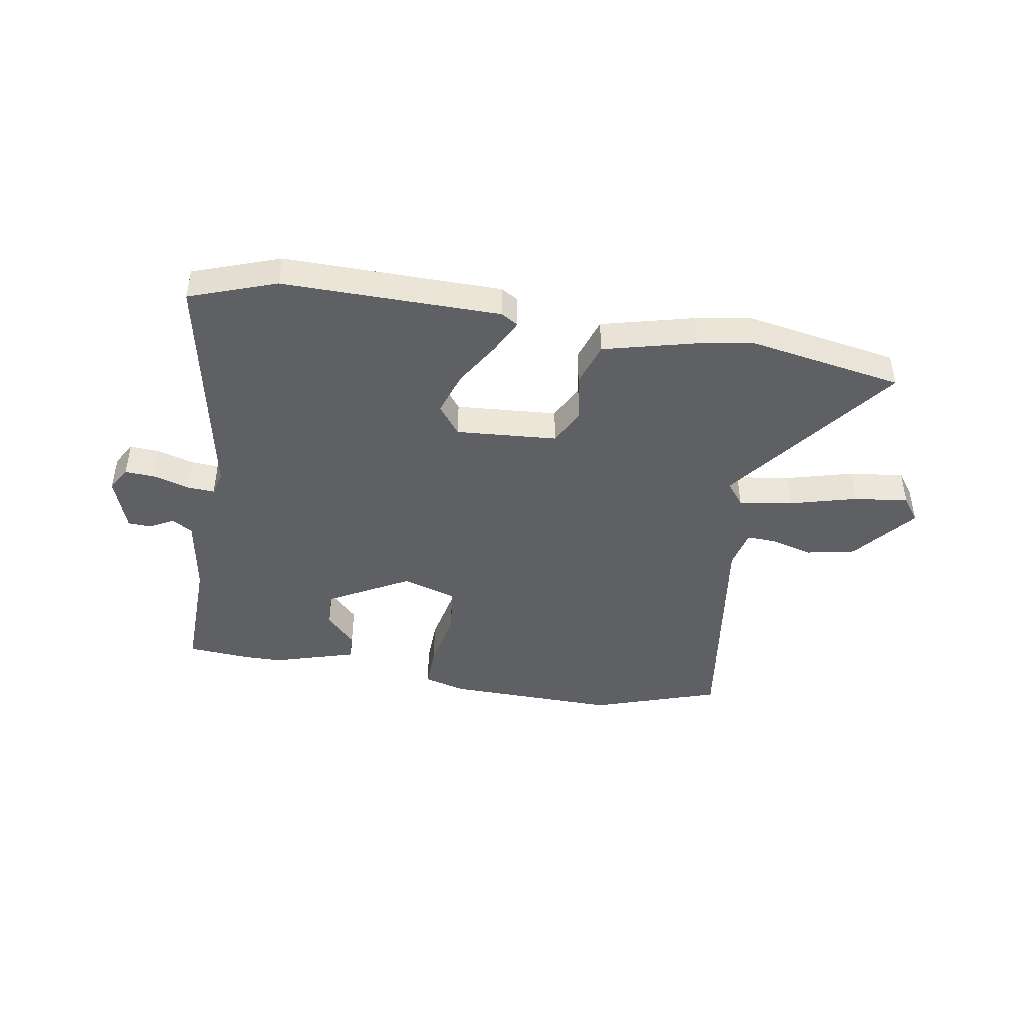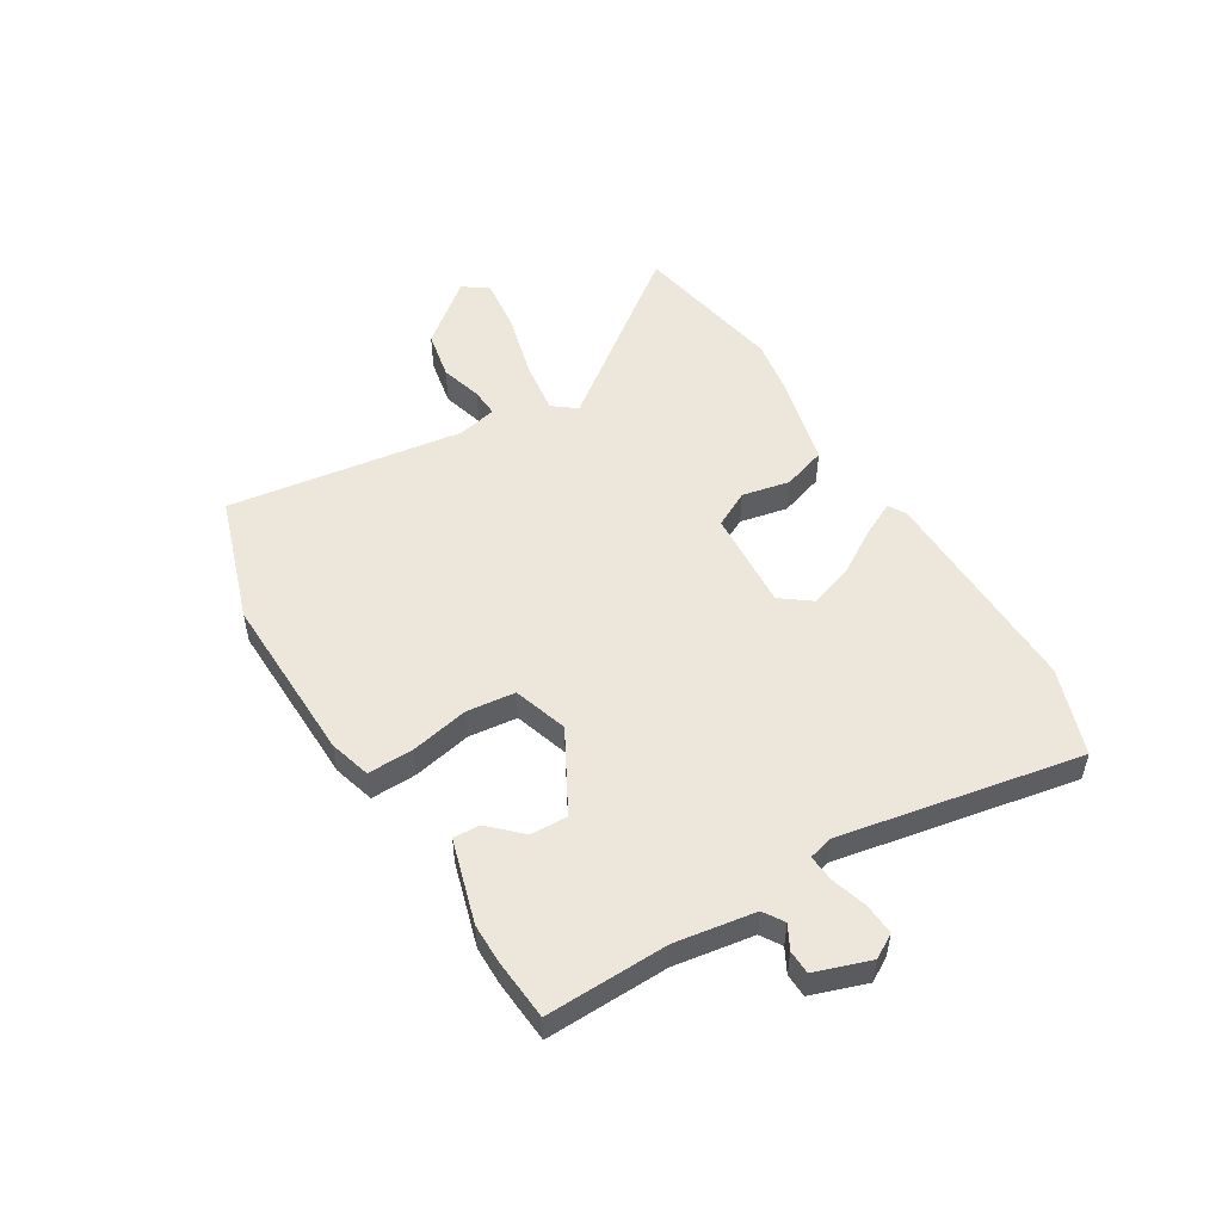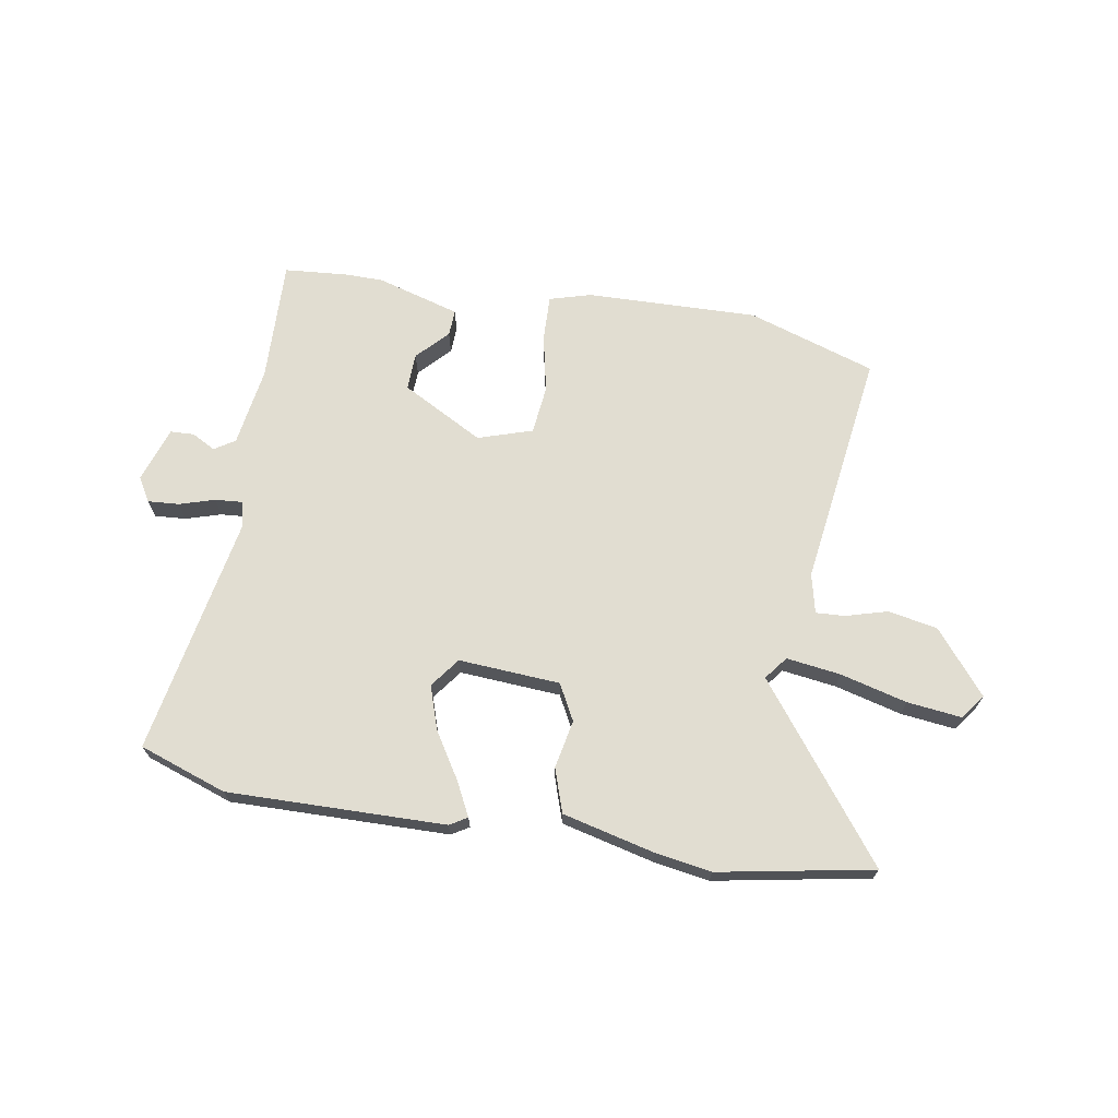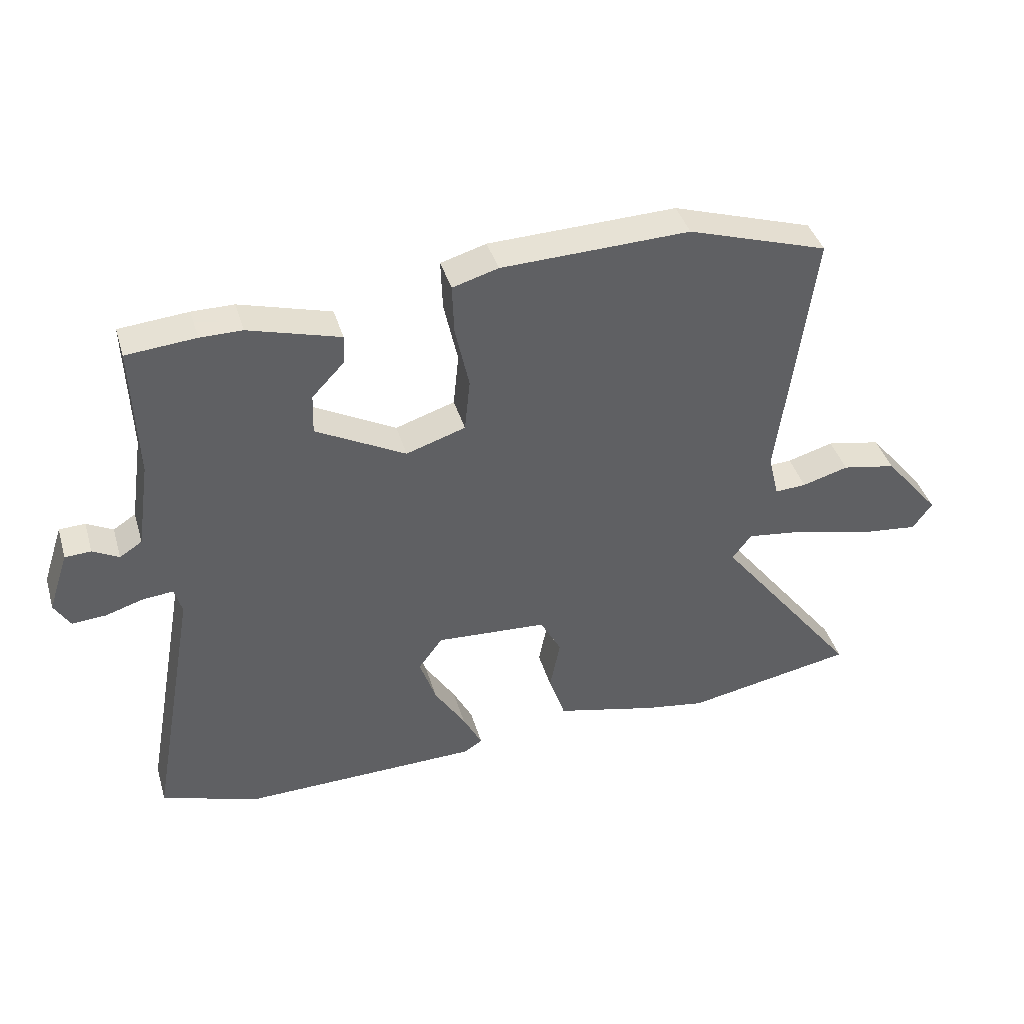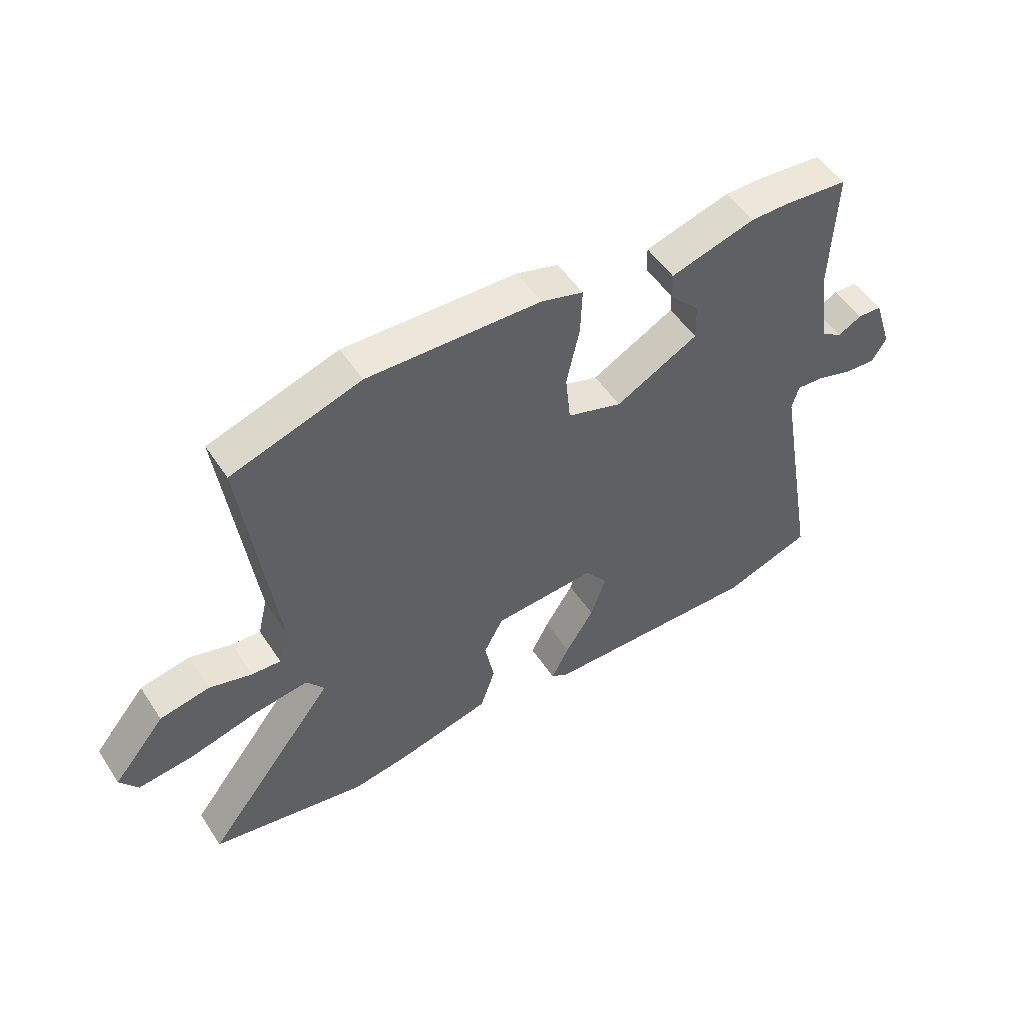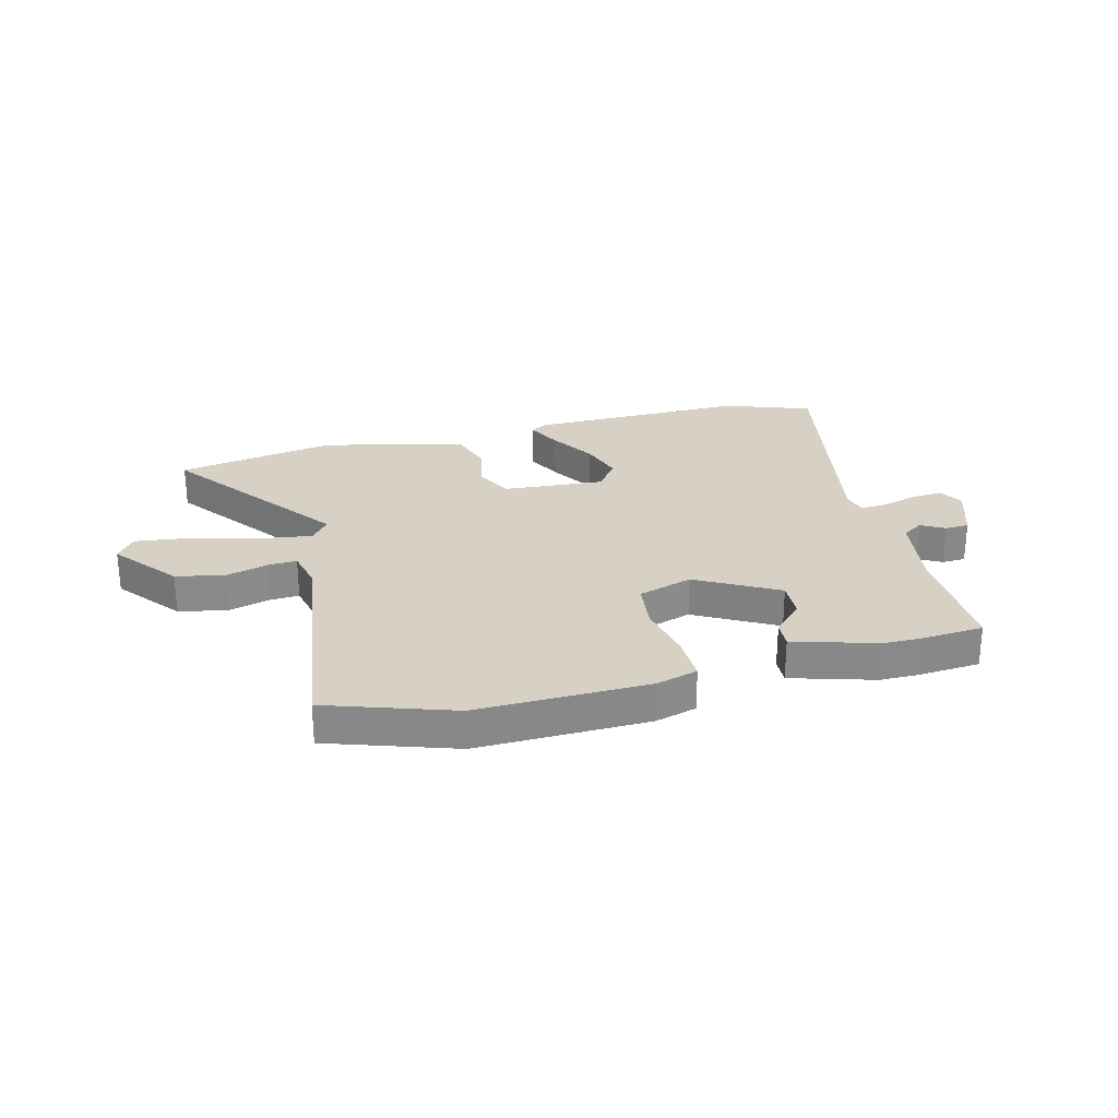
<metadata>
{"format":"obj","ext":"obj","renderer":"f3d","projection":"perspective","resolution":1024,"background":"white","views":[{"elev":-44.2,"azim":171.2,"up":"+Y"},{"elev":51.7,"azim":59.2,"up":"+Y"},{"elev":68.8,"azim":-170.1,"up":"+Y"},{"elev":40.6,"azim":163.9,"up":"+Z"},{"elev":51.6,"azim":-32.5,"up":"+Z"},{"elev":27.0,"azim":-13.7,"up":"+Y"}]}
</metadata>
<code>
v -0.415 0.07 -0.516
v -0.694 0.07 -0.463
v -0.457 0.07 -0.157
v -0.489 0.07 -0.115
v -0.587 0.07 -0.128
v -0.708 0.07 -0.159
v -0.807 0.07 -0.17
v -0.839 0.07 -0.125
v -0.746 0.07 -0.013
v -0.657 0.07 0.004
v -0.581 0.07 -0.018
v -0.529 0.07 -0.021
v -0.512 0.07 0.05
v -0.568 0.07 0.478
v -0.337 0.07 0.552
v -0.027 0.07 0.542
v 0.048 0.07 0.52
v 0.045 0.07 0.437
v 0.022 0.07 0.332
v 0.031 0.07 0.244
v 0.129 0.07 0.212
v 0.277 0.07 0.291
v 0.275 0.07 0.358
v 0.222 0.07 0.414
v 0.22 0.07 0.462
v 0.371 0.07 0.505
v 0.44 0.07 0.505
v 0.554 0.07 0.495
v 0.546 0.07 0.274
v 0.567 0.07 0.13
v 0.604 0.07 0.106
v 0.647 0.07 0.129
v 0.69 0.07 0.127
v 0.723 0.07 0.027
v 0.697 0.07 -0.016
v 0.641 0.07 -0.012
v 0.577 0.07 0.008
v 0.528 0.07 0.012
v 0.516 0.07 -0.032
v 0.594 0.07 -0.468
v 0.436 0.07 -0.522
v 0.042 0.07 -0.513
v 0.011 0.07 -0.494
v 0.043 0.07 -0.432
v 0.094 0.07 -0.351
v 0.121 0.07 -0.272
v 0.081 0.07 -0.218
v -0.102 0.07 -0.229
v -0.137 0.07 -0.294
v -0.12 0.07 -0.381
v -0.147 0.07 -0.46
v -0.314 0.07 -0.5
v -0.415 0 -0.516
v -0.694 0 -0.463
v -0.457 0 -0.157
v -0.489 0 -0.115
v -0.587 0 -0.128
v -0.708 0 -0.159
v -0.807 0 -0.17
v -0.839 0 -0.125
v -0.746 0 -0.013
v -0.657 0 0.004
v -0.581 0 -0.018
v -0.529 0 -0.021
v -0.512 0 0.05
v -0.568 0 0.478
v -0.337 0 0.552
v -0.027 0 0.542
v 0.048 0 0.52
v 0.045 0 0.437
v 0.022 0 0.332
v 0.031 0 0.244
v 0.129 0 0.212
v 0.277 0 0.291
v 0.275 0 0.358
v 0.222 0 0.414
v 0.22 0 0.462
v 0.371 0 0.505
v 0.44 0 0.505
v 0.554 0 0.495
v 0.546 0 0.274
v 0.567 0 0.13
v 0.604 0 0.106
v 0.647 0 0.129
v 0.69 0 0.127
v 0.723 0 0.027
v 0.697 0 -0.016
v 0.641 0 -0.012
v 0.577 0 0.008
v 0.528 0 0.012
v 0.516 0 -0.032
v 0.594 0 -0.468
v 0.436 0 -0.522
v 0.042 0 -0.513
v 0.011 0 -0.494
v 0.043 0 -0.432
v 0.094 0 -0.351
v 0.121 0 -0.272
v 0.081 0 -0.218
v -0.102 0 -0.229
v -0.137 0 -0.294
v -0.12 0 -0.381
v -0.147 0 -0.46
v -0.314 0 -0.5
f 1 2 3
f 52 1 3
f 51 52 3
f 50 51 3
f 49 50 3
f 48 49 3 4
f 47 48 4
f 43 44 45
f 42 43 45
f 41 42 45
f 40 41 45
f 39 40 45
f 38 39 45 46
f 35 36 37
f 34 35 37
f 33 34 37
f 32 33 37
f 31 32 37
f 30 31 37 38
f 38 46 47
f 30 38 47
f 29 30 47
f 27 28 29
f 26 27 29
f 25 26 29
f 24 25 29
f 23 24 29
f 17 18 19
f 16 17 19
f 15 16 19
f 14 15 19
f 13 14 19
f 12 13 19 20
f 9 10 11
f 8 9 11
f 7 8 11
f 6 7 11
f 5 6 11
f 4 5 11 12
f 12 20 21
f 4 12 21
f 47 4 21
f 22 23 29
f 21 22 29 47
f 55 54 53
f 55 53 104
f 55 104 103
f 55 103 102
f 55 102 101
f 56 55 101 100
f 56 100 99
f 97 96 95
f 97 95 94
f 97 94 93
f 97 93 92
f 97 92 91
f 98 97 91 90
f 89 88 87
f 89 87 86
f 89 86 85
f 89 85 84
f 89 84 83
f 90 89 83 82
f 99 98 90
f 99 90 82
f 99 82 81
f 81 80 79
f 81 79 78
f 81 78 77
f 81 77 76
f 81 76 75
f 71 70 69
f 71 69 68
f 71 68 67
f 71 67 66
f 71 66 65
f 72 71 65 64
f 63 62 61
f 63 61 60
f 63 60 59
f 63 59 58
f 63 58 57
f 64 63 57 56
f 73 72 64
f 73 64 56
f 73 56 99
f 81 75 74
f 99 81 74 73
f 1 53 54 2
f 2 54 55 3
f 3 55 56 4
f 4 56 57 5
f 5 57 58 6
f 6 58 59 7
f 7 59 60 8
f 8 60 61 9
f 9 61 62 10
f 10 62 63 11
f 11 63 64 12
f 12 64 65 13
f 13 65 66 14
f 14 66 67 15
f 15 67 68 16
f 16 68 69 17
f 17 69 70 18
f 18 70 71 19
f 19 71 72 20
f 20 72 73 21
f 21 73 74 22
f 22 74 75 23
f 23 75 76 24
f 24 76 77 25
f 25 77 78 26
f 26 78 79 27
f 27 79 80 28
f 28 80 81 29
f 29 81 82 30
f 30 82 83 31
f 31 83 84 32
f 32 84 85 33
f 33 85 86 34
f 34 86 87 35
f 35 87 88 36
f 36 88 89 37
f 37 89 90 38
f 38 90 91 39
f 39 91 92 40
f 40 92 93 41
f 41 93 94 42
f 42 94 95 43
f 43 95 96 44
f 44 96 97 45
f 45 97 98 46
f 46 98 99 47
f 47 99 100 48
f 48 100 101 49
f 49 101 102 50
f 50 102 103 51
f 51 103 104 52
f 52 104 53 1

</code>
